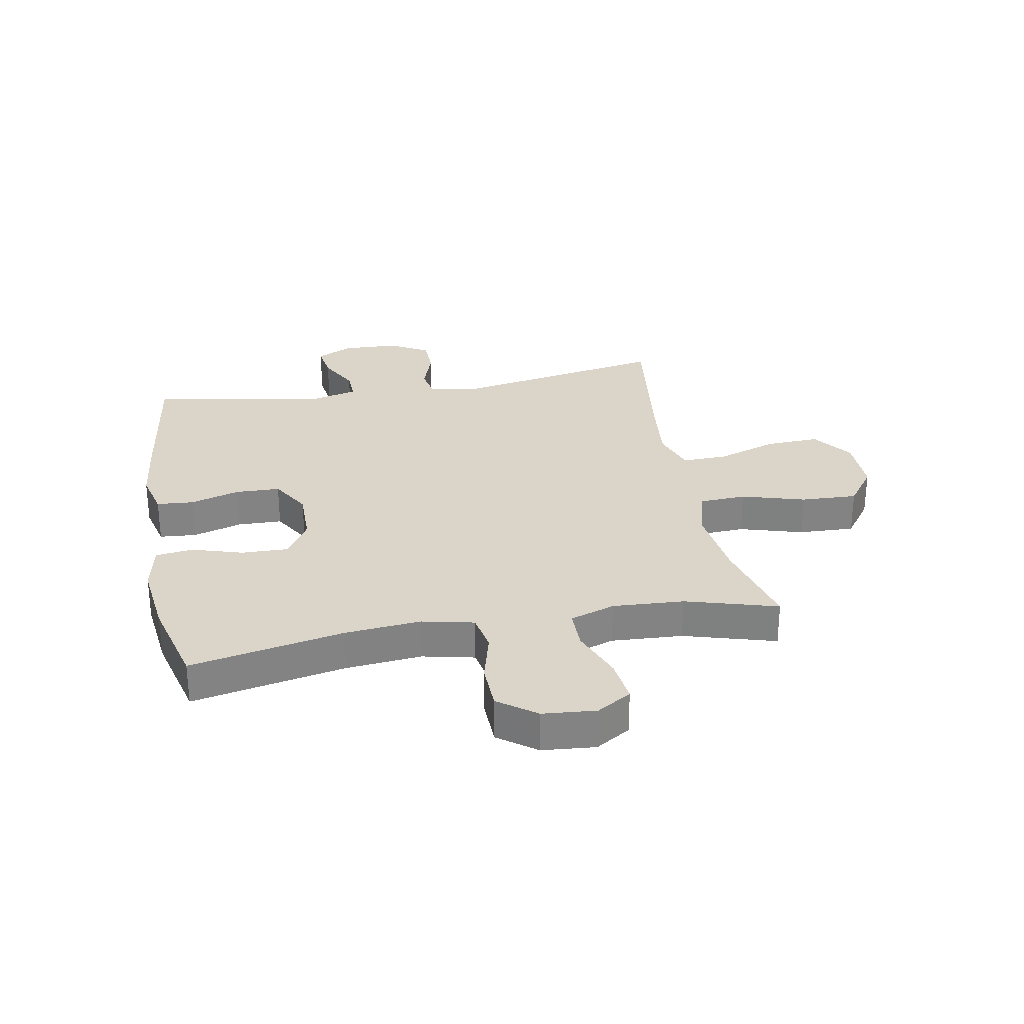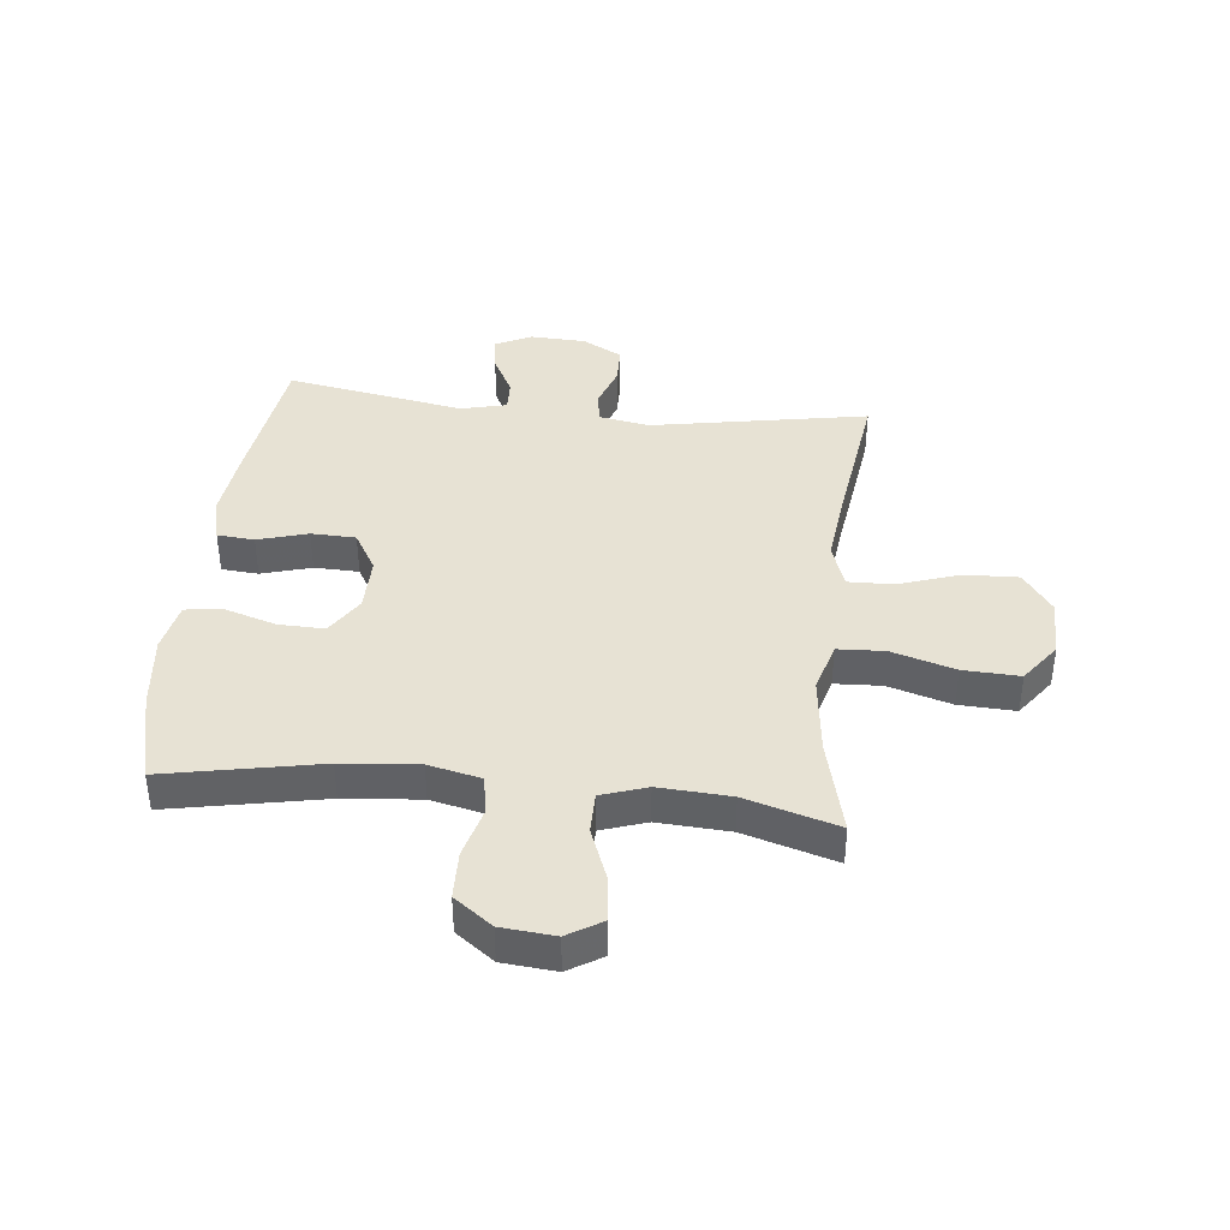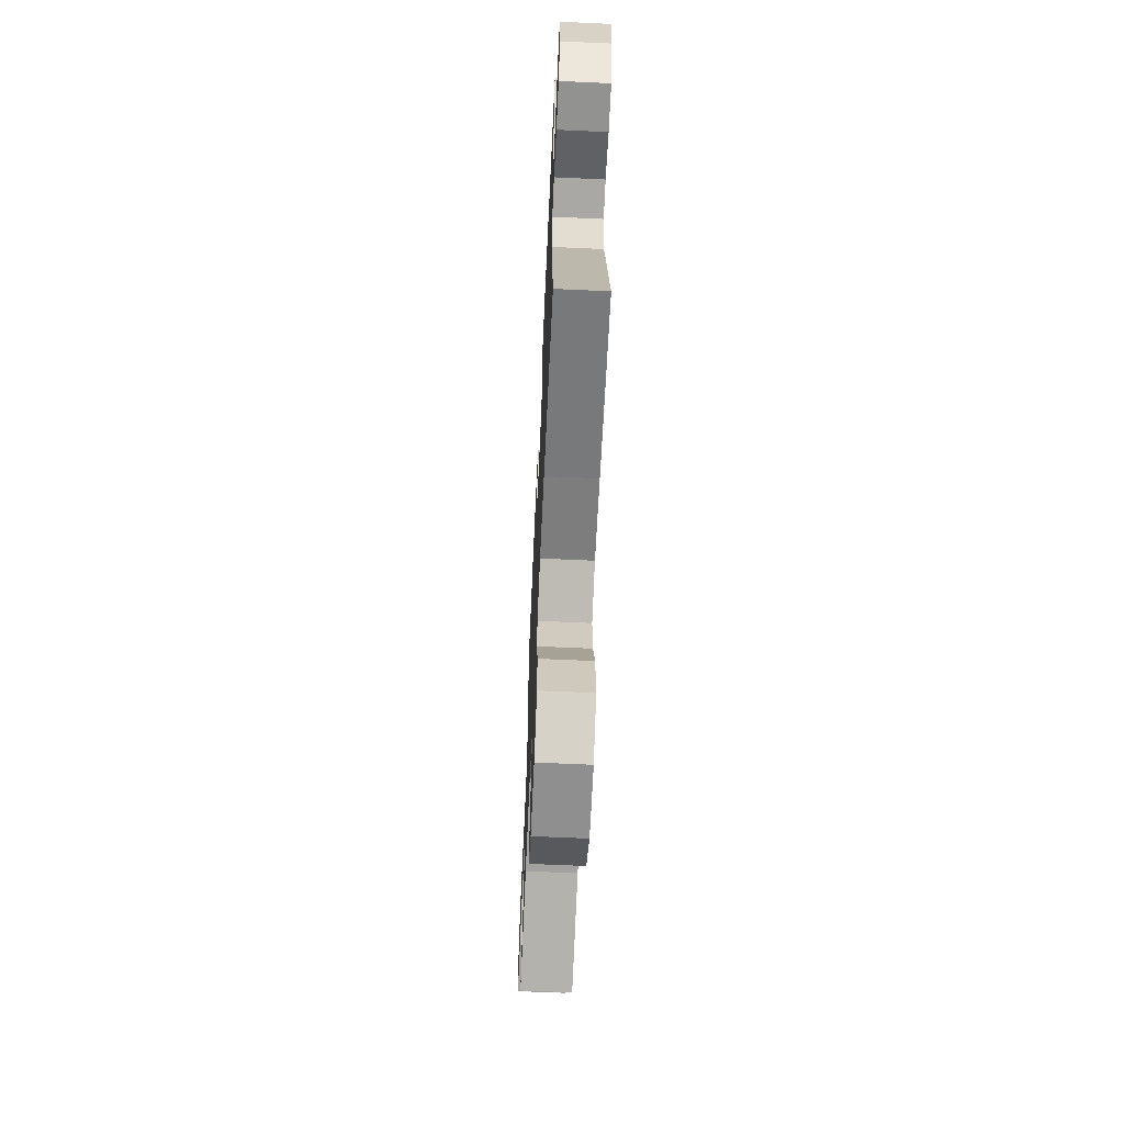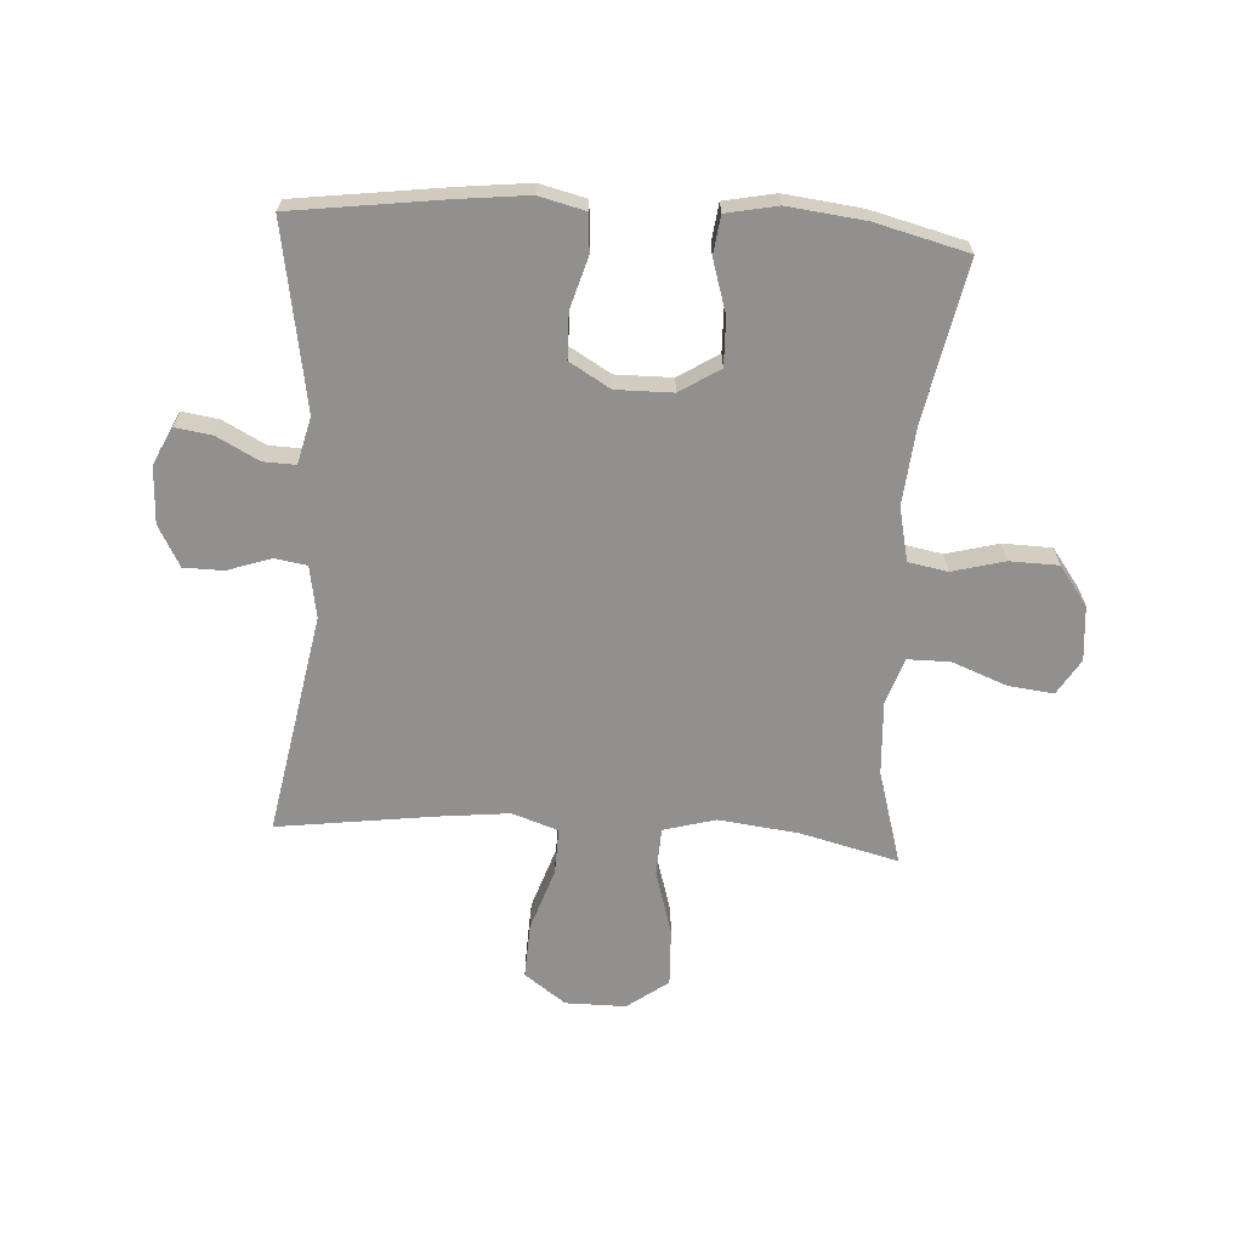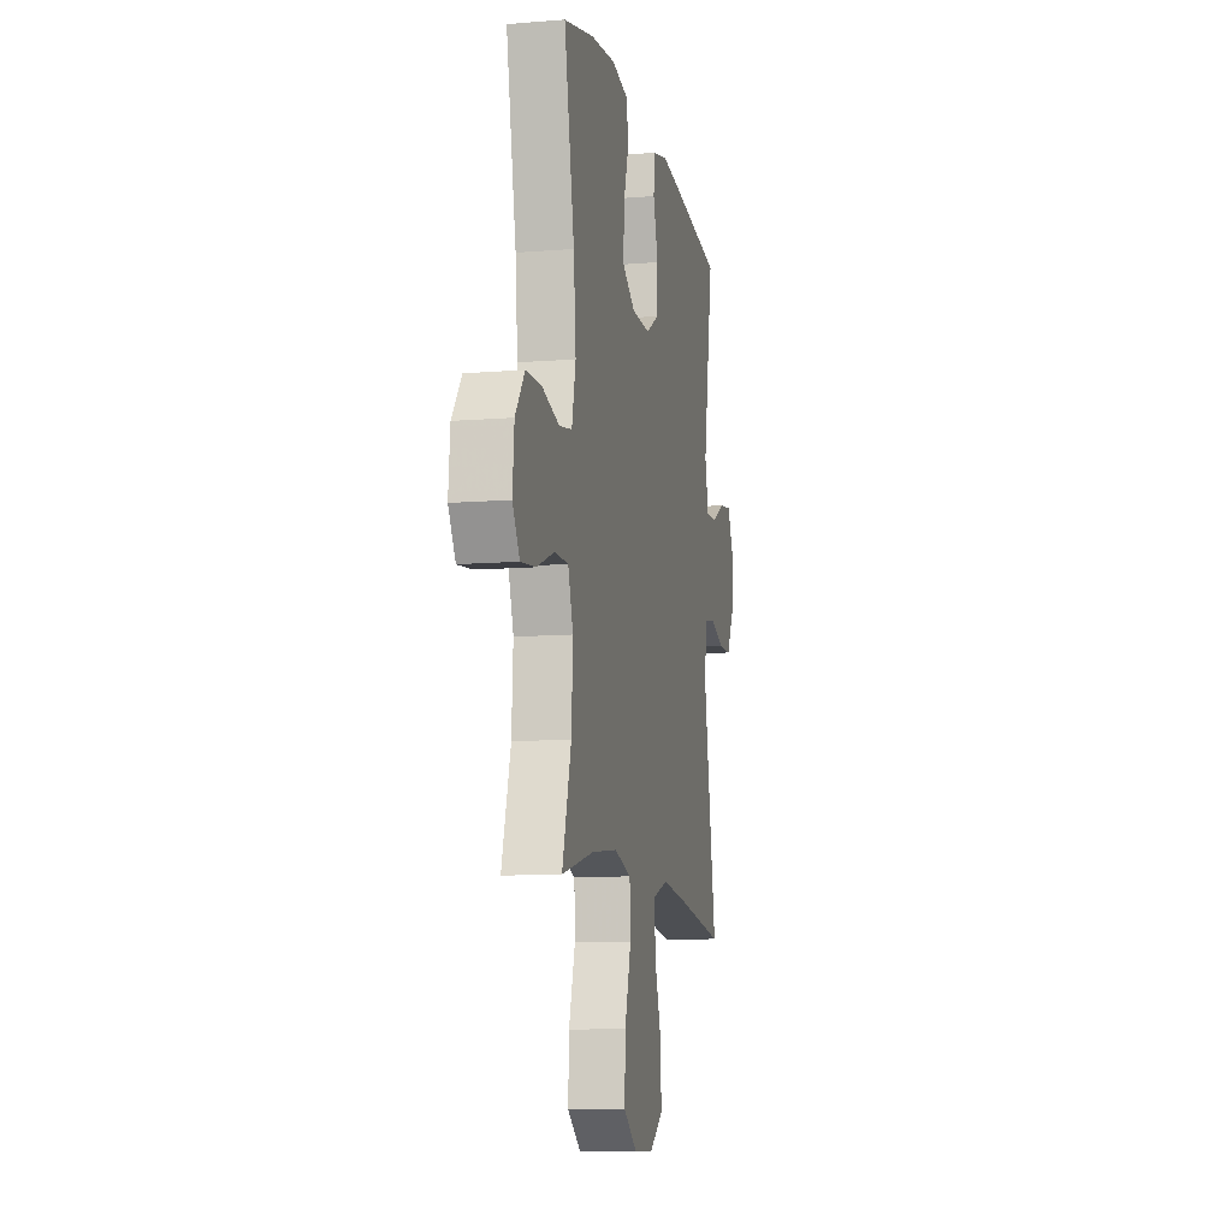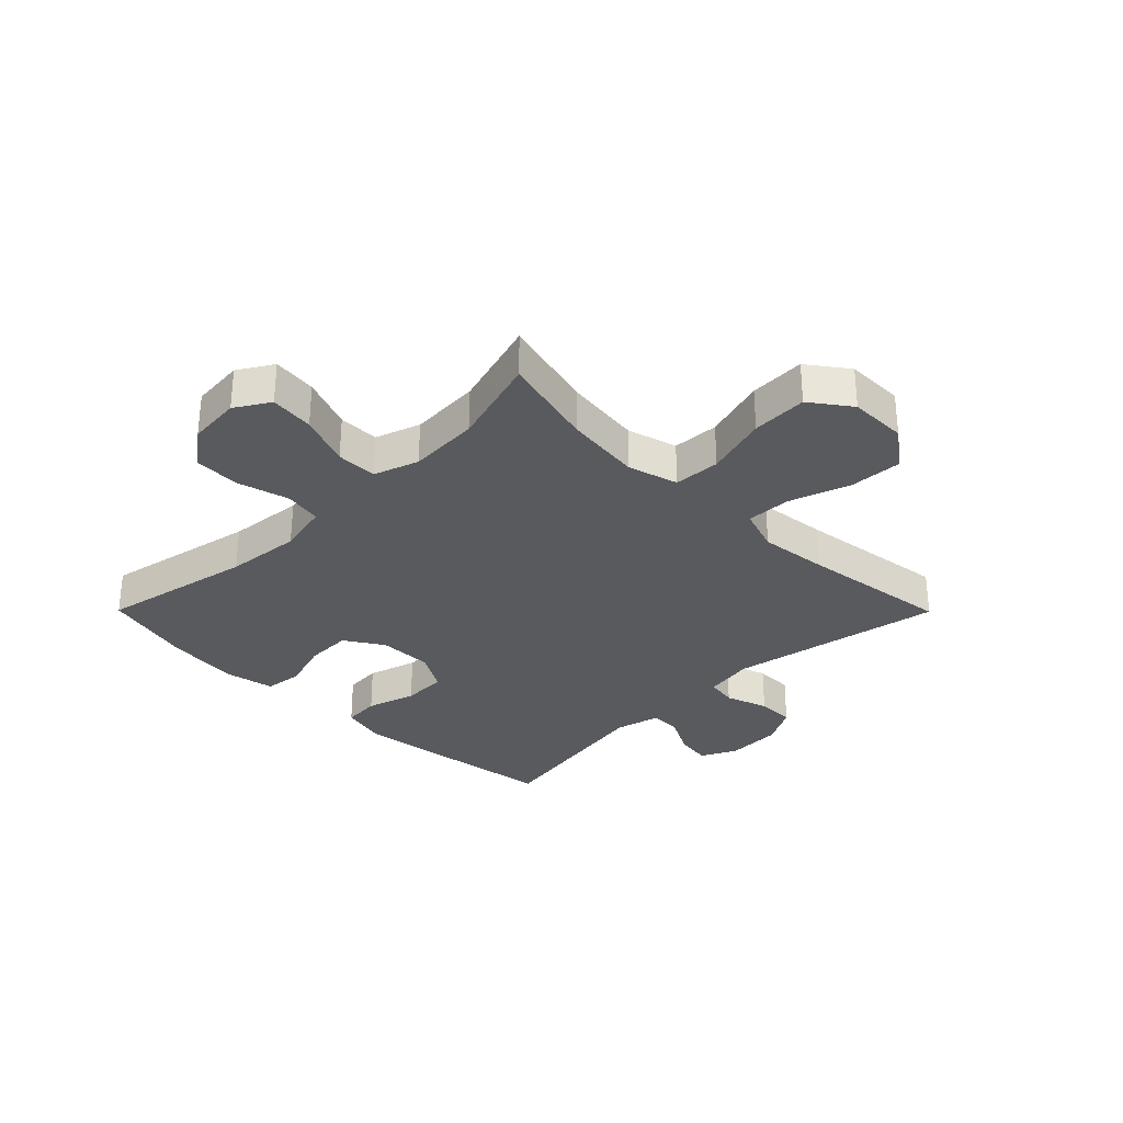
<metadata>
{"format":"obj","ext":"obj","renderer":"f3d","projection":"perspective","resolution":1024,"background":"white","views":[{"elev":29.2,"azim":79.5,"up":"+Y"},{"elev":39.8,"azim":96.2,"up":"+Y"},{"elev":-65.4,"azim":-92.6,"up":"+Z"},{"elev":-65.7,"azim":-3.6,"up":"+Y"},{"elev":-10.4,"azim":101.6,"up":"+Z"},{"elev":-30.8,"azim":134.8,"up":"+Y"}]}
</metadata>
<code>
v -0.5 0.07 -0.5
v -0.433 0.07 -0.131
v -0.448 0.07 -0.045
v -0.501 0.07 -0.036
v -0.574 0.07 -0.061
v -0.64 0.07 -0.06
v -0.677 0.07 0.008
v -0.681 0.07 0.103
v -0.651 0.07 0.165
v -0.59 0.07 0.156
v -0.52 0.07 0.119
v -0.466 0.07 0.117
v -0.447 0.07 0.195
v -0.5 0.07 0.5
v -0.248 0.07 0.534
v -0.133 0.07 0.547
v -0.056 0.07 0.528
v -0.051 0.07 0.465
v -0.076 0.07 0.38
v -0.074 0.07 0.304
v -0.006 0.07 0.264
v 0.088 0.07 0.265
v 0.154 0.07 0.307
v 0.152 0.07 0.386
v 0.125 0.07 0.473
v 0.133 0.07 0.537
v 0.218 0.07 0.554
v 0.346 0.07 0.539
v 0.5 0.07 0.5
v 0.448 0.07 0.237
v 0.436 0.07 0.107
v 0.456 0.07 0.018
v 0.521 0.07 0.006
v 0.608 0.07 0.029
v 0.689 0.07 0.027
v 0.737 0.07 -0.038
v 0.745 0.07 -0.129
v 0.709 0.07 -0.188
v 0.633 0.07 -0.179
v 0.543 0.07 -0.144
v 0.473 0.07 -0.144
v 0.447 0.07 -0.221
v 0.454 0.07 -0.343
v 0.5 0.07 -0.5
v 0.337 0.07 -0.459
v 0.204 0.07 -0.443
v 0.118 0.07 -0.467
v 0.114 0.07 -0.547
v 0.146 0.07 -0.655
v 0.15 0.07 -0.751
v 0.082 0.07 -0.801
v -0.018 0.07 -0.801
v -0.087 0.07 -0.751
v -0.083 0.07 -0.659
v -0.048 0.07 -0.555
v -0.046 0.07 -0.478
v -0.122 0.07 -0.452
v -0.241 0.07 -0.465
v -0.5 0 -0.5
v -0.433 0 -0.131
v -0.448 0 -0.045
v -0.501 0 -0.036
v -0.574 0 -0.061
v -0.64 0 -0.06
v -0.677 0 0.008
v -0.681 0 0.103
v -0.651 0 0.165
v -0.59 0 0.156
v -0.52 0 0.119
v -0.466 0 0.117
v -0.447 0 0.195
v -0.5 0 0.5
v -0.248 0 0.534
v -0.133 0 0.547
v -0.056 0 0.528
v -0.051 0 0.465
v -0.076 0 0.38
v -0.074 0 0.304
v -0.006 0 0.264
v 0.088 0 0.265
v 0.154 0 0.307
v 0.152 0 0.386
v 0.125 0 0.473
v 0.133 0 0.537
v 0.218 0 0.554
v 0.346 0 0.539
v 0.5 0 0.5
v 0.448 0 0.237
v 0.436 0 0.107
v 0.456 0 0.018
v 0.521 0 0.006
v 0.608 0 0.029
v 0.689 0 0.027
v 0.737 0 -0.038
v 0.745 0 -0.129
v 0.709 0 -0.188
v 0.633 0 -0.179
v 0.543 0 -0.144
v 0.473 0 -0.144
v 0.447 0 -0.221
v 0.454 0 -0.343
v 0.5 0 -0.5
v 0.337 0 -0.459
v 0.204 0 -0.443
v 0.118 0 -0.467
v 0.114 0 -0.547
v 0.146 0 -0.655
v 0.15 0 -0.751
v 0.082 0 -0.801
v -0.018 0 -0.801
v -0.087 0 -0.751
v -0.083 0 -0.659
v -0.048 0 -0.555
v -0.046 0 -0.478
v -0.122 0 -0.452
v -0.241 0 -0.465
f 52 53 54 55
f 52 55 56
f 51 52 56
f 48 49 50 51
f 47 48 51 56
f 46 47 56 57
f 43 44 45
f 42 43 45 46
f 41 42 46 57
f 37 38 39 40
f 37 40 41
f 36 37 41
f 33 34 35 36
f 32 33 36 41
f 31 32 41 57
f 27 28 29 30
f 24 25 26 27
f 23 24 27 30
f 22 23 30 31
f 16 17 18 19
f 16 19 20
f 13 14 15 16
f 12 13 16 20
f 8 9 10 11
f 8 11 12
f 7 8 12
f 4 5 6 7
f 3 4 7 12
f 2 3 12 20
f 58 1 2 20
f 21 22 31 57
f 20 21 57 58
f 113 112 111 110
f 114 113 110
f 114 110 109
f 109 108 107 106
f 114 109 106 105
f 115 114 105 104
f 103 102 101
f 104 103 101 100
f 115 104 100 99
f 98 97 96 95
f 99 98 95
f 99 95 94
f 94 93 92 91
f 99 94 91 90
f 115 99 90 89
f 88 87 86 85
f 85 84 83 82
f 88 85 82 81
f 89 88 81 80
f 77 76 75 74
f 78 77 74
f 74 73 72 71
f 78 74 71 70
f 69 68 67 66
f 70 69 66
f 70 66 65
f 65 64 63 62
f 70 65 62 61
f 78 70 61 60
f 78 60 59 116
f 115 89 80 79
f 116 115 79 78
f 1 59 60 2
f 2 60 61 3
f 3 61 62 4
f 4 62 63 5
f 5 63 64 6
f 6 64 65 7
f 7 65 66 8
f 8 66 67 9
f 9 67 68 10
f 10 68 69 11
f 11 69 70 12
f 12 70 71 13
f 13 71 72 14
f 14 72 73 15
f 15 73 74 16
f 16 74 75 17
f 17 75 76 18
f 18 76 77 19
f 19 77 78 20
f 20 78 79 21
f 21 79 80 22
f 22 80 81 23
f 23 81 82 24
f 24 82 83 25
f 25 83 84 26
f 26 84 85 27
f 27 85 86 28
f 28 86 87 29
f 29 87 88 30
f 30 88 89 31
f 31 89 90 32
f 32 90 91 33
f 33 91 92 34
f 34 92 93 35
f 35 93 94 36
f 36 94 95 37
f 37 95 96 38
f 38 96 97 39
f 39 97 98 40
f 40 98 99 41
f 41 99 100 42
f 42 100 101 43
f 43 101 102 44
f 44 102 103 45
f 45 103 104 46
f 46 104 105 47
f 47 105 106 48
f 48 106 107 49
f 49 107 108 50
f 50 108 109 51
f 51 109 110 52
f 52 110 111 53
f 53 111 112 54
f 54 112 113 55
f 55 113 114 56
f 56 114 115 57
f 57 115 116 58
f 58 116 59 1

</code>
